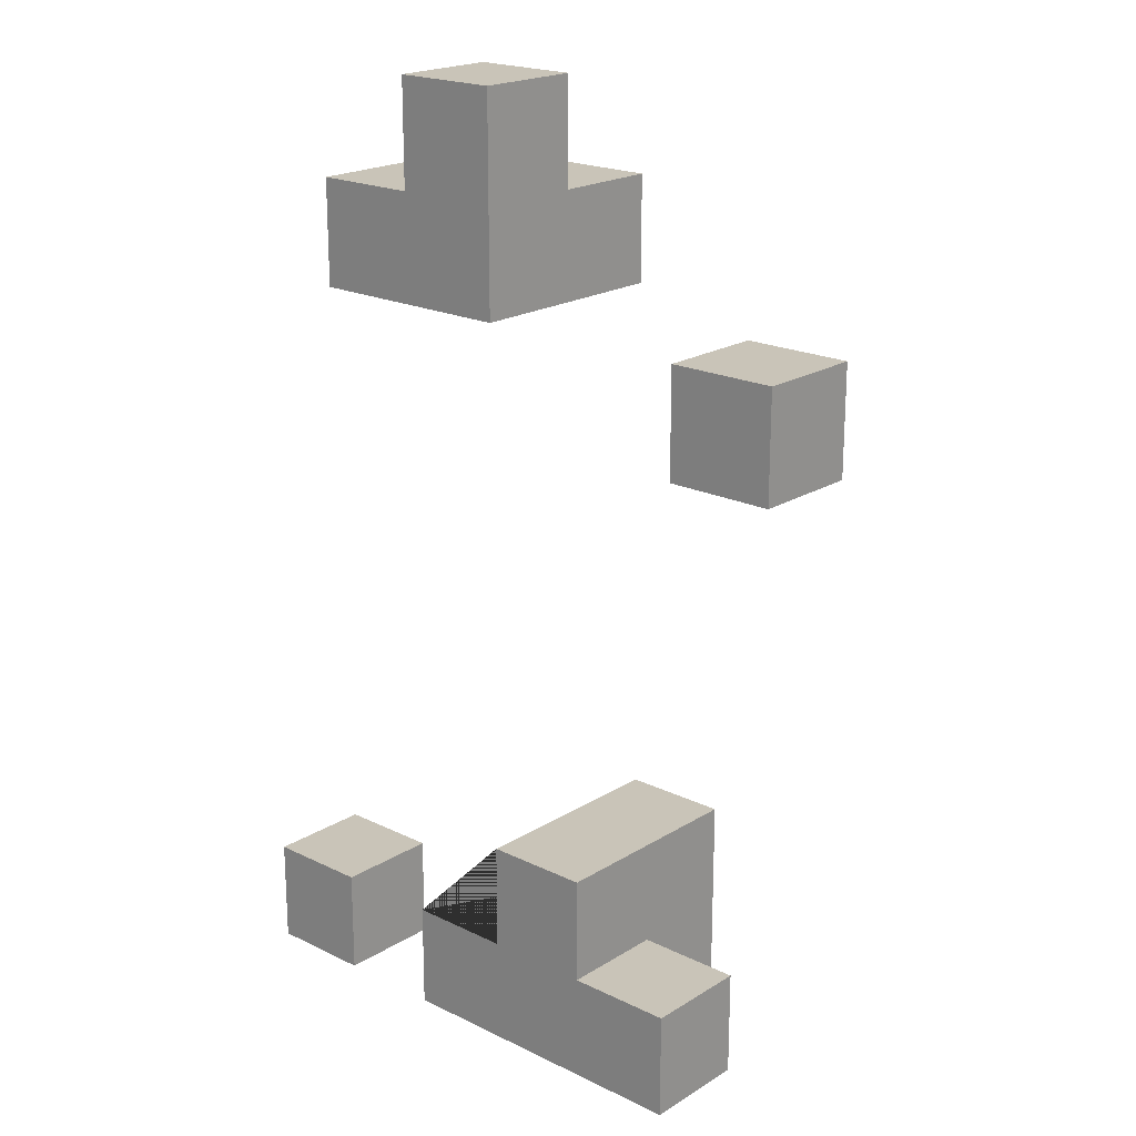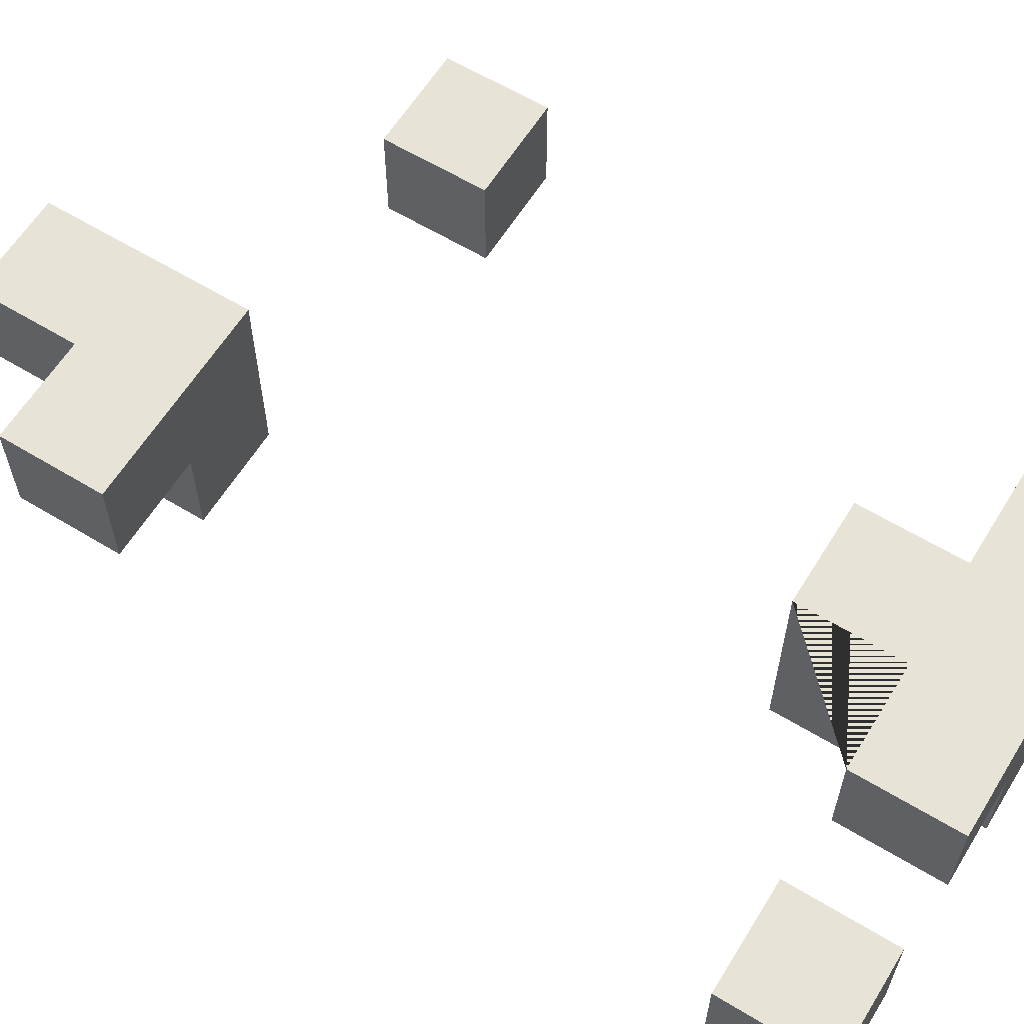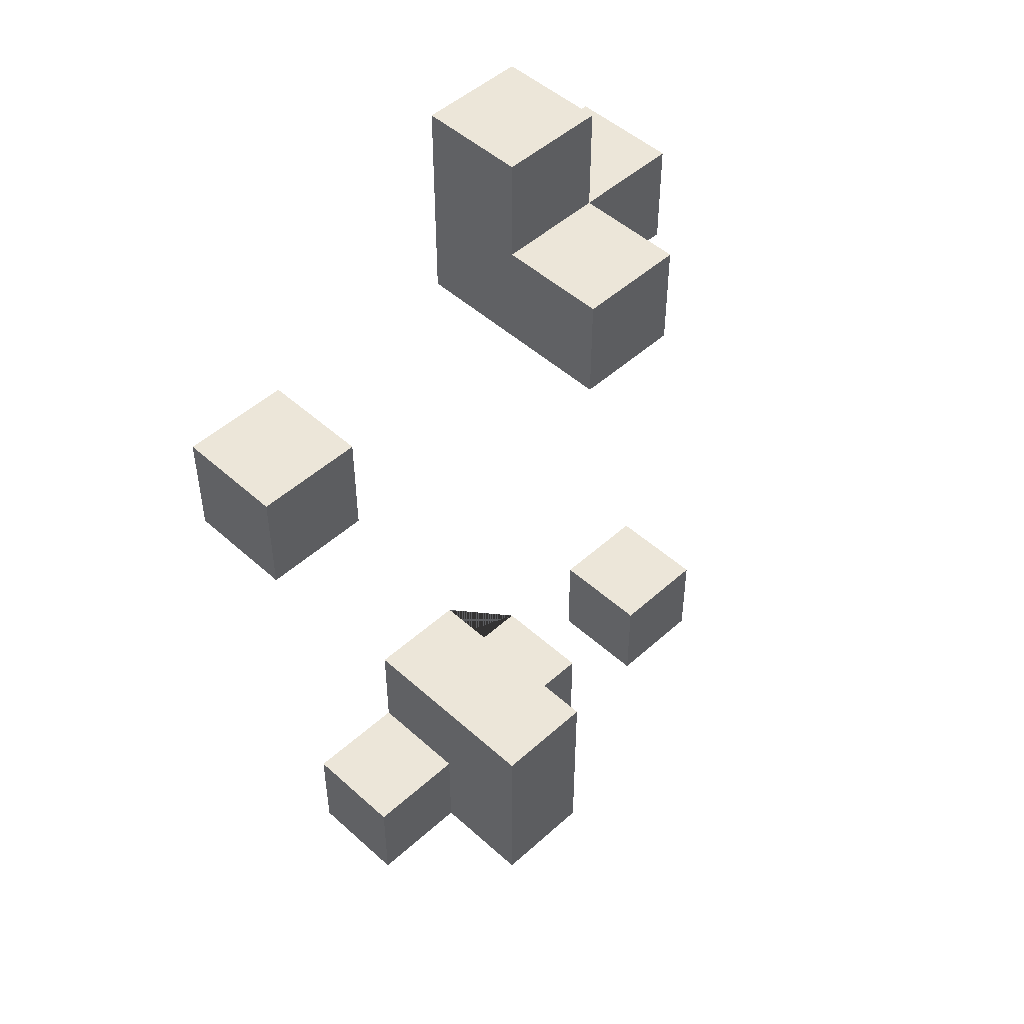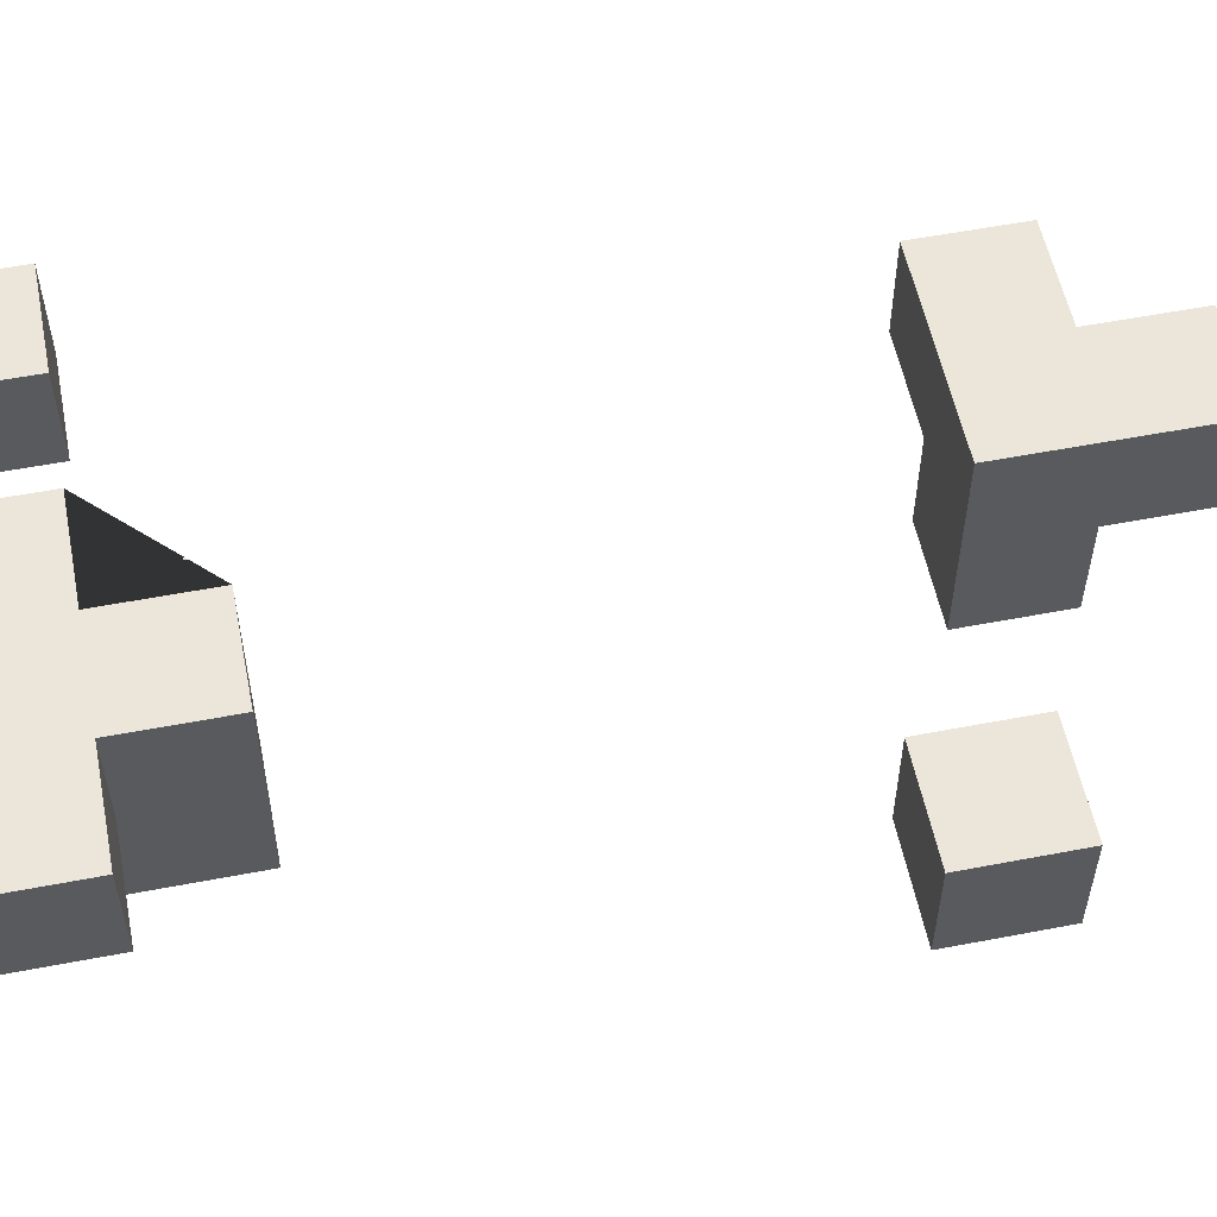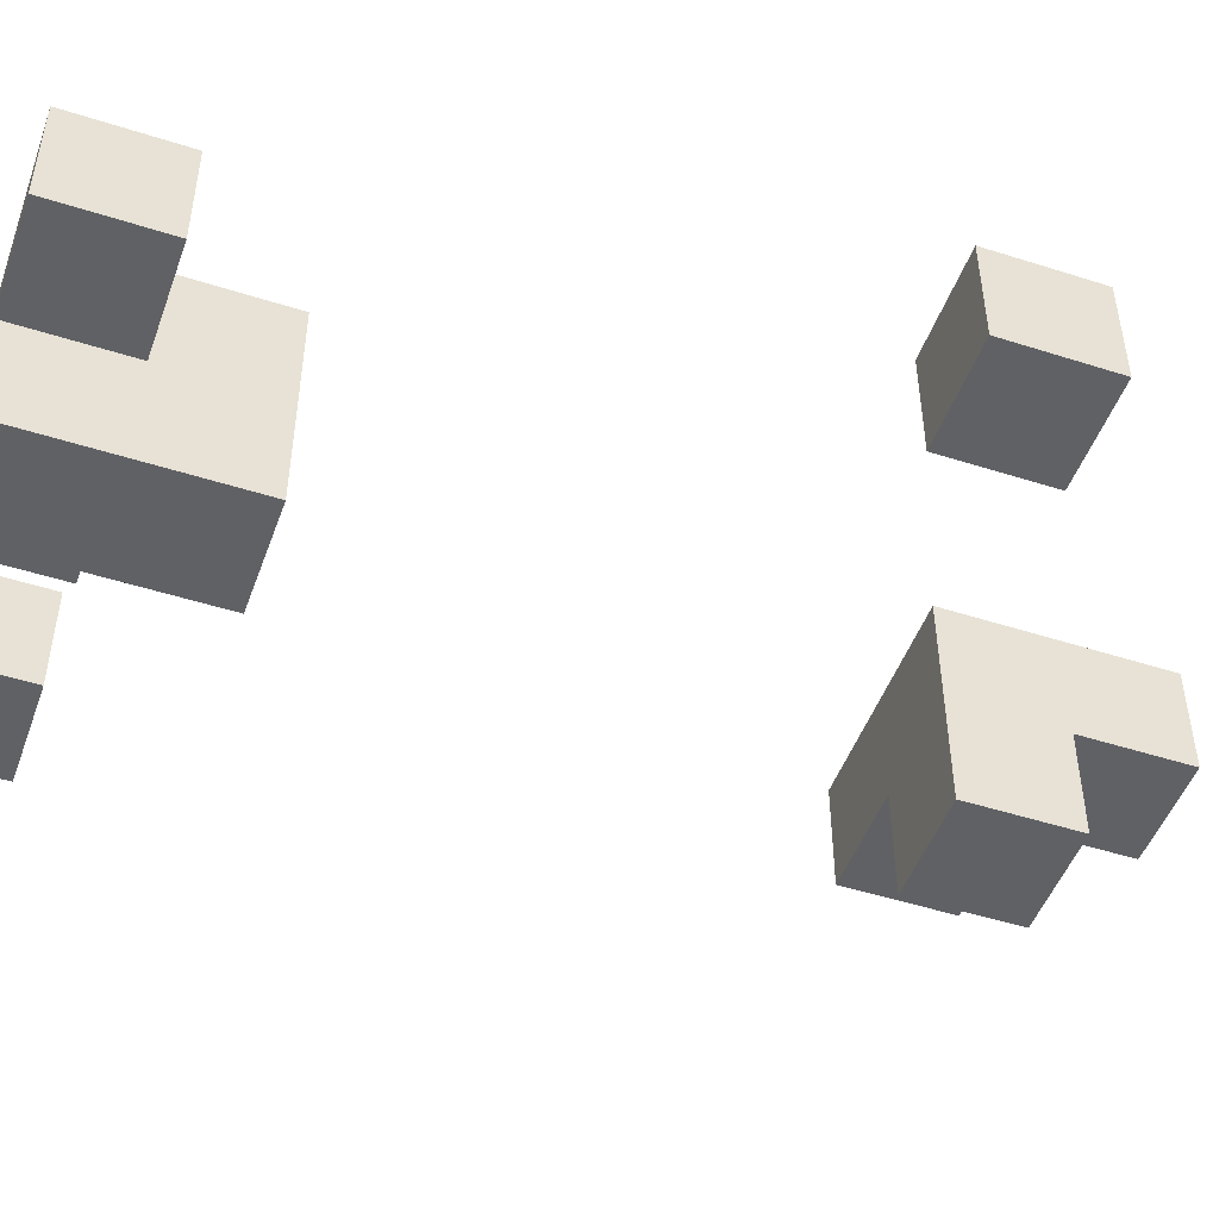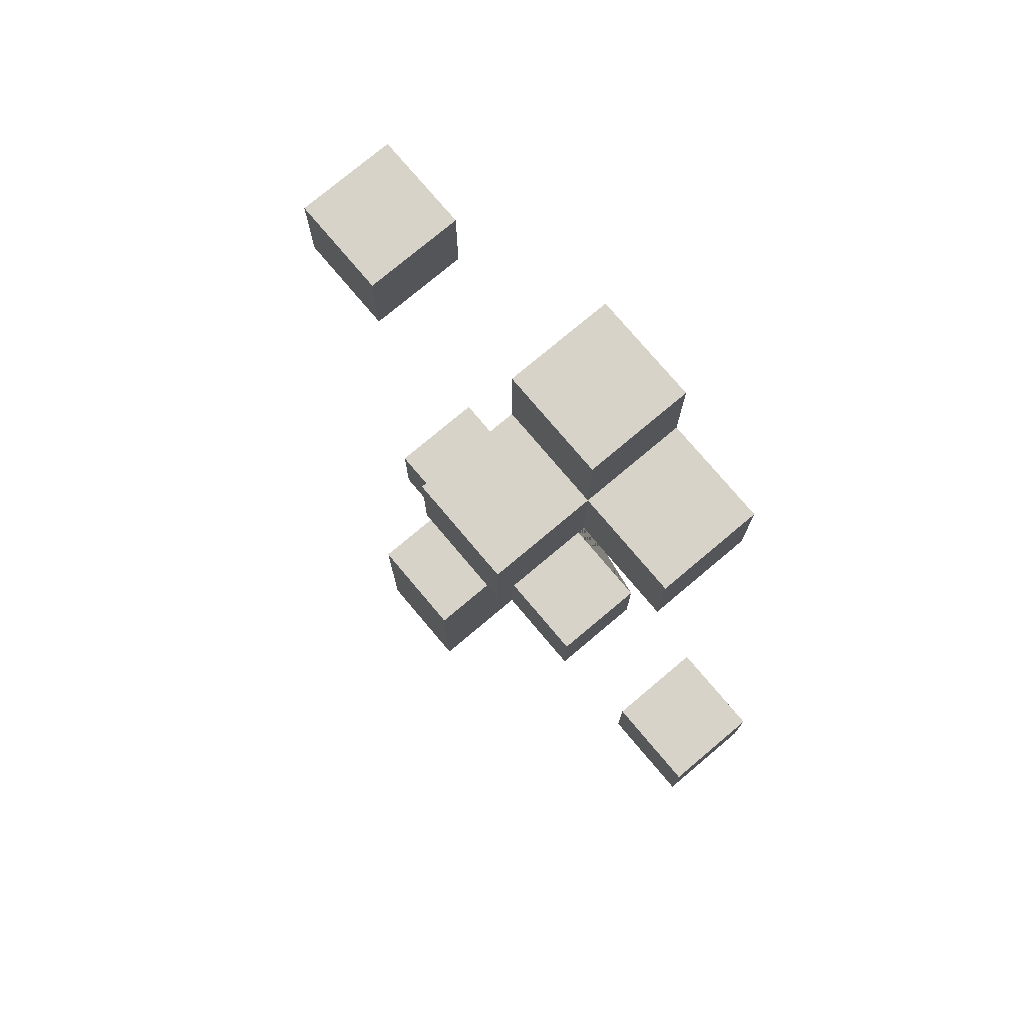
<metadata>
{"format":"obj","ext":"obj","renderer":"f3d","projection":"perspective","resolution":1024,"background":"white","views":[{"elev":20.2,"azim":-138.3,"up":"+Z"},{"elev":61.5,"azim":121.7,"up":"+Y"},{"elev":48.9,"azim":-45.0,"up":"+Z"},{"elev":55.7,"azim":-101.4,"up":"+Y"},{"elev":-48.8,"azim":-109.6,"up":"+Y"},{"elev":76.1,"azim":49.9,"up":"+Z"}]}
</metadata>
<code>
o Untitled.005
v 0.1 0.9 0.3
v 0.1 0.9 0.2
v 0.1 1 0.2
v 0.2 1 -0.4
v 0.3 0.9 -0.3
v 0.3 1 -0.3
v 0.3 1 -0.4
v 0.4 0.8 0.3
v 0.4 1 0.5
v 0.6 0.9 -0.3
v 0.6 0.9 -0.4
v 0.4 0.8 -0.3
v 0.4 1 -0.4
v 0.5 0.8 0.4
v 0.5 0.8 0.3
v 0.5 0.9 0.4
v 0.5 1 0.4
v 0.6 0.9 0.3
v 0.7 0.9 -0.3
v 0.5 0.9 0.5
v 0.5 1 0.5
v 0.4 0.8 0.4
v 0.4 0.9 0.4
v 0.6 0.9 0.4
v 0.2 0.9 0.3
v 0.2 1 -0.3
v 0.5 0.9 -0.3
v 0.5 0.9 0.3
v 0.7 0.9 -0.4
v 0.4 0.9 0.5
v 0.2 0.9 0.2
v 0.2 0.9 -0.3
v 0.4 0.9 -0.3
v 0.2 0.9 -0.4
v 0.3 0.9 -0.4
v 0.4 0.9 -0.4
v 0.5 0.9 -0.4
v 0.4 1 0.4
v 0.6 1 0.4
v 0.1 1 0.3
v 0.2 1 0.3
v 0.4 1 0.3
v 0.5 1 0.3
v 0.2 1 0.2
v 0.3 1 -0.2
v 0.7 1 -0.3
v 0.6 1 -0.4
v 0.7 1 -0.4
v 0.3 0.8 -0.2
v 0.4 0.8 -0.2
v 0.6 1 0.35
v 0.6 1 -0.3
v 0.4 1 -0.2
v 0.5 1 -0.3
v 0.65 1 -0.3
v 0.55 1 0.3
v 0.45 1 -0.4
v 0.4 1 -0.25
v 0.4 1 -0.3
v 0.6 1 0.3
v 0.5 1 -0.35
v 0.5 1 -0.4
v 0.45 1 -0.3
v 0.3 0.8 -0.3
v 0.3 0.8 -0.3333
v 0.3 0.8 -0.4
v 0.4 0.8 -0.4
v 0.4 0.8 -0.325
v 0.325 0.8 -0.4
v 0.34 0.8 -0.4
f 40 2 1
f 3 2 40
f 26 34 32
f 4 34 26
f 54 61 62 57 13 7 4 26 6 45 53 58 59 63
f 50 49 64 65 66 69 70 67 68 12
f 45 5 49
f 6 5 45
f 23 8 22
f 9 23 30
f 38 8 23
f 38 23 9
f 42 8 38
f 3 40 41 44
f 47 11 10
f 47 10 52
f 47 52 55 46 48
f 25 31 41
f 41 31 44
f 50 12 33
f 58 33 59
f 14 15 16
f 16 15 28
f 20 16 21
f 21 16 17
f 61 37 62
f 24 18 39
f 39 18 51
f 51 18 60
f 19 29 46
f 46 29 48
f 20 9 30
f 21 9 20
f 14 23 22
f 16 23 14
f 24 17 16
f 39 17 24
f 25 40 1
f 41 40 25
f 50 45 49
f 45 50 53
f 17 39 51 60 56 43 42 38
f 5 26 32
f 6 26 5
f 54 63 27
f 8 42 15
f 15 42 28
f 28 42 43
f 28 43 18
f 2 3 31
f 31 3 44
f 34 4 35
f 35 4 7
f 66 35 69
f 70 7 36 67
f 36 7 13
f 36 13 37
f 11 47 29
f 29 47 48
f 8 14 22
f 15 14 8
f 23 20 30
f 16 20 23
f 28 24 16
f 18 24 28
f 2 25 1
f 31 25 2
f 34 5 32
f 35 5 34
f 36 27 33
f 37 27 36
f 11 19 10
f 29 19 11
f 9 21 38
f 38 21 17
f 27 63 59 33
f 37 57 62
f 18 56 60
f 27 37 61 54
f 50 33 58 53
f 19 55 52 10
f 19 46 55
f 37 13 57
f 18 43 56
f 35 7 70 69
f 33 68 67 36
f 35 66 65 5
f 33 12 68
f 5 65 64
f 5 64 49

</code>
